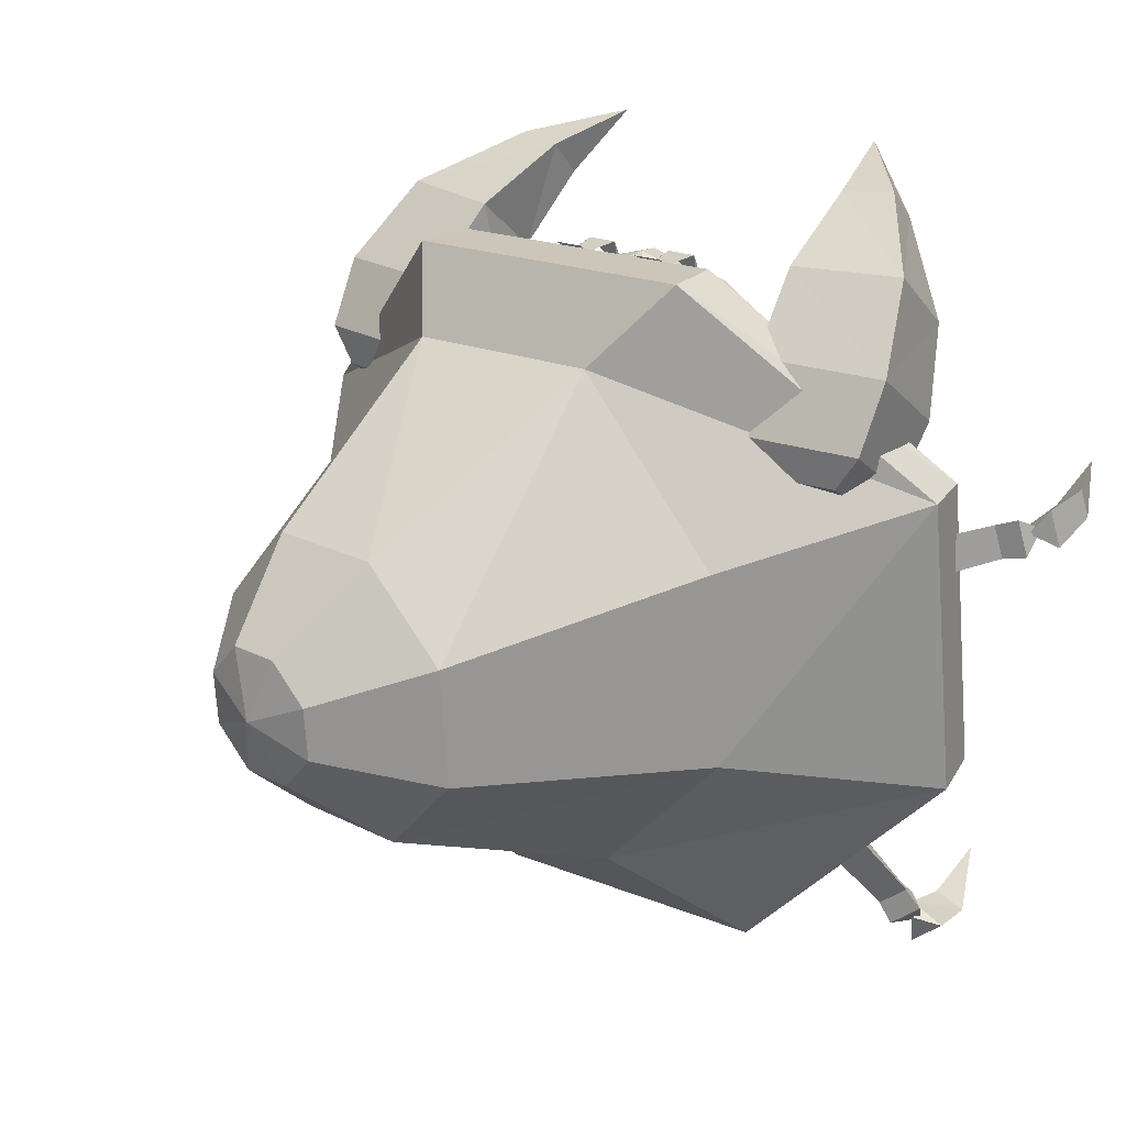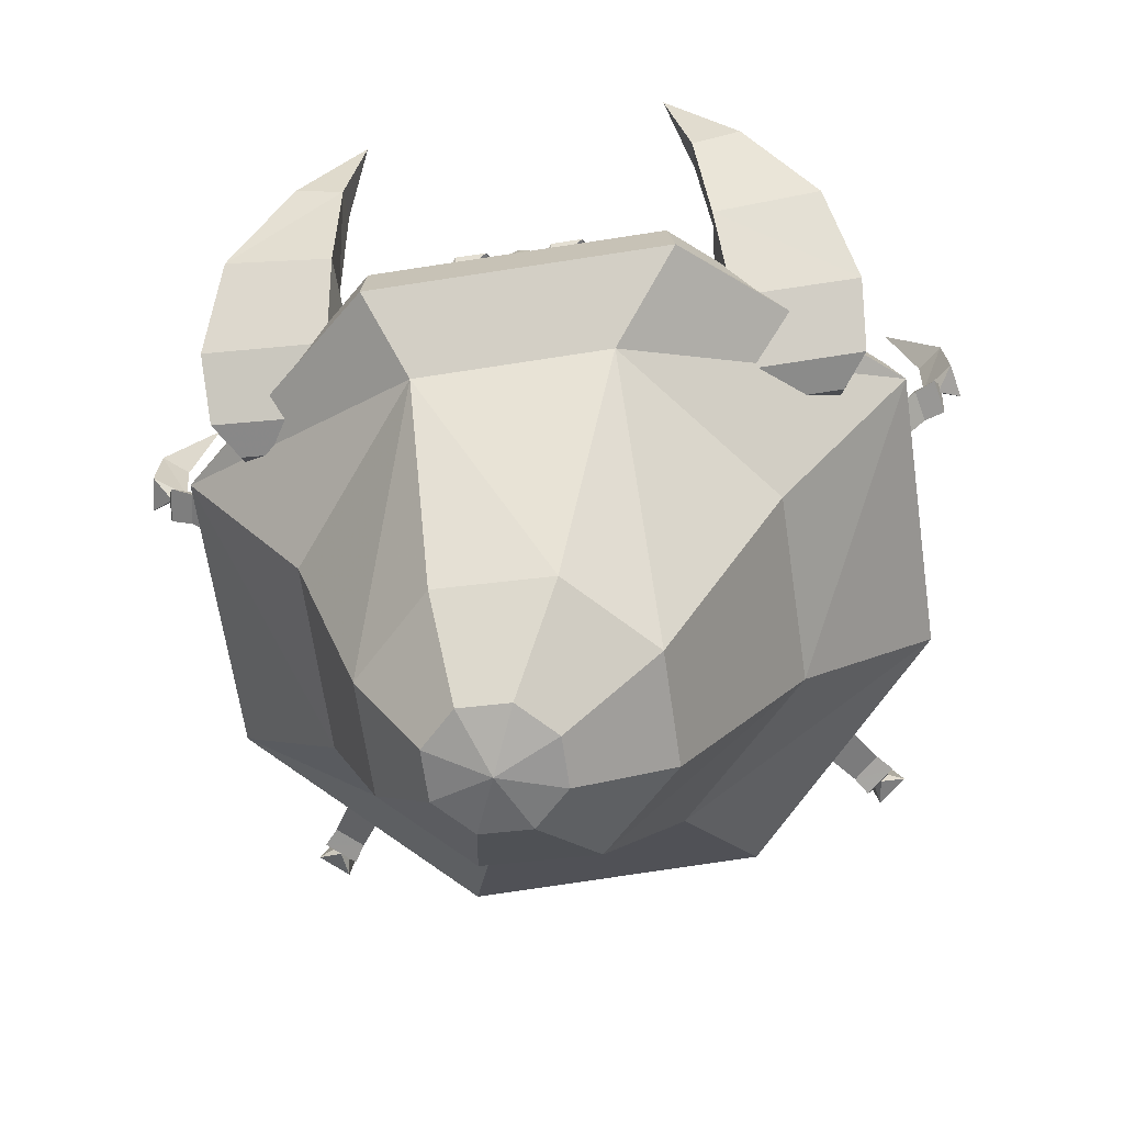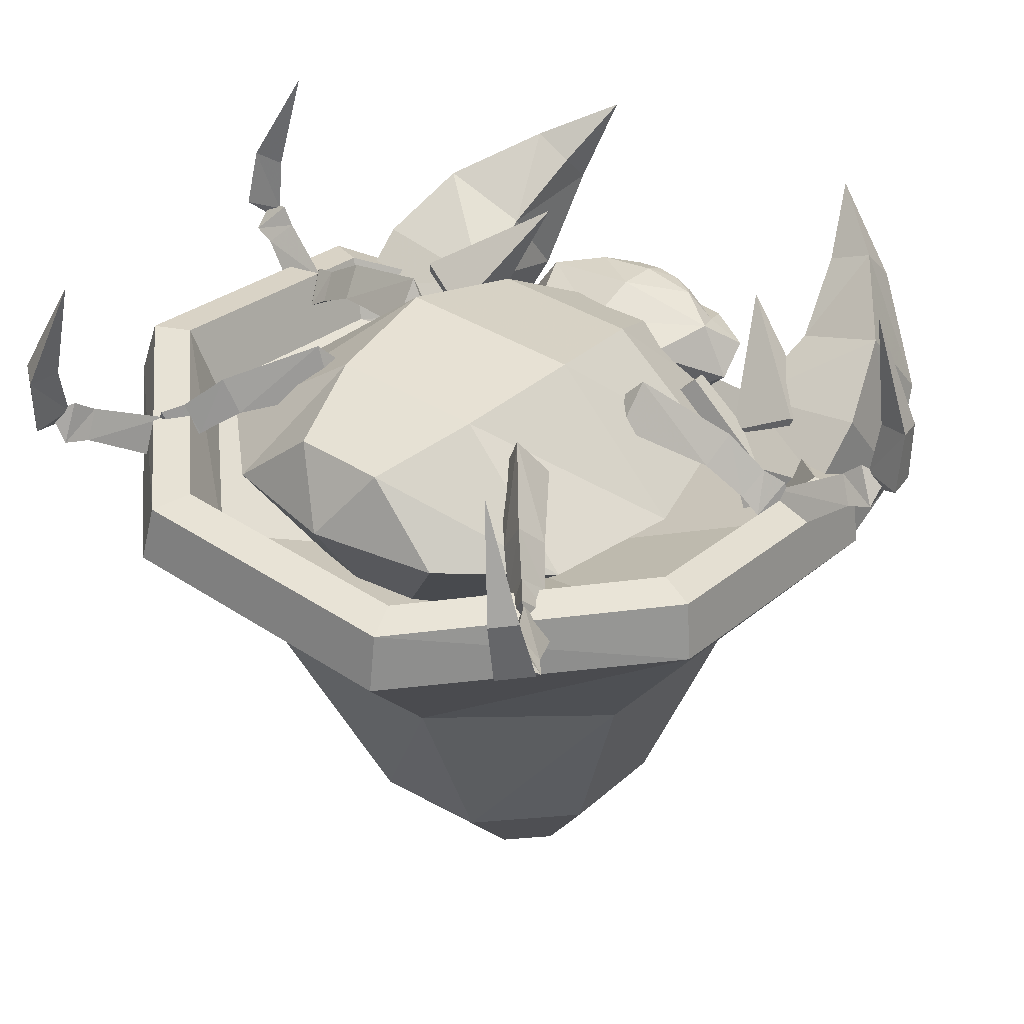
<metadata>
{"format":"obj","ext":"obj","renderer":"f3d","projection":"perspective","resolution":1024,"background":"white","views":[{"elev":19.1,"azim":-140.8,"up":"+Y"},{"elev":-72.0,"azim":-171.6,"up":"+Z"},{"elev":38.3,"azim":39.1,"up":"+Z"}]}
</metadata>
<code>
o parasect_c
v 0.0208 -1.763 -5.199
v 2.882 -1.792 -2.875
v 1.669 -2.92 -2.759
v 0.02224 -0.08792 -5.559
v 3.161 0.1343 -3.006
v 2.604 2.018 -3.143
v 1.509 3.274 -3.257
v 0.02063 1.654 -5.156
v 0.01327 3.564 -3.318
v 0.01715 2.924 -4.286
v -1.646 -2.92 -2.773
v -2.859 -1.792 -2.898
v -3.137 0.1343 -3.031
v -2.578 2.018 -3.164
v -1.483 3.274 -3.269
v -0.6143 -2.753 -1.821
v 0.01087 -3.295 -2.718
v -1.07 -1.404 -1.531
v -1.3 0.3039 -1.424
v -1.015 1.966 -1.839
v -0.5509 3.172 -2.51
v 0.6288 -2.753 -1.816
v 1.083 -1.404 -1.522
v 1.311 0.3039 -1.414
v 1.03 1.966 -1.831
v 0.571 3.172 -2.506
v -1.772 3.45 -3.137
v -0.8763 3.369 -4.058
v -0.6226 2.544 -3.736
v -1.249 4.312 -3.211
v -0.6157 4.255 -3.862
v 0.01295 4.67 -3.237
v 0.9087 3.369 -4.051
v 0.6524 2.544 -3.731
v 0.6465 4.255 -3.857
v -1.022 4.347 -2.811
v -1.689 3.946 -2.839
v -1.35 3.509 -2.458
v -1.179 3.922 -2.622
v -1.179 3.922 -2.622
v -1.009 2.64 -2.637
v 0.009854 2.655 -2.463
v 1.031 2.64 -2.629
v 1.37 3.509 -2.447
v 1.2 3.922 -2.612
v 1.2 3.922 -2.612
v 1.044 4.347 -2.802
v 0.01192 4.658 -2.98
v 0.01076 3.66 -2.679
v 0.01076 3.66 -2.679
v 0.008872 3.42 -2.207
v 1.798 3.45 -3.123
v 1.711 3.946 -2.826
v 1.275 4.312 -3.201
v -0.3991 3.933 -3.971
v -0.3397 4.391 -4.146
v -0.04793 4.346 -3.638
v -0.4264 4.792 -3.962
v -0.2202 4.76 -3.603
v -0.6356 4.932 -3.589
v -0.8691 3.933 -3.972
v -0.9272 4.391 -4.148
v -0.8419 4.792 -3.963
v -1.223 4.346 -3.643
v -0.8715 3.882 -3.387
v -1.051 4.76 -3.606
v -0.4015 3.882 -3.385
v -0.9312 4.302 -3.135
v -0.8447 4.729 -3.247
v -0.3437 4.302 -3.132
v -0.4293 4.729 -3.245
v 0.9009 3.933 -3.965
v 0.9603 4.391 -4.141
v 1.252 4.346 -3.633
v 0.8736 4.792 -3.957
v 1.08 4.76 -3.597
v 0.6643 4.932 -3.584
v 0.4309 3.933 -3.967
v 0.3728 4.391 -4.143
v 0.4581 4.792 -3.958
v 0.07703 4.346 -3.638
v 0.4285 3.882 -3.382
v 0.249 4.76 -3.601
v 0.8985 3.882 -3.38
v 0.3688 4.302 -3.13
v 0.4552 4.729 -3.241
v 0.9563 4.302 -3.127
v 0.8707 4.729 -3.24
v 0.01045 3.994 -2.613
v 0.8609 4.199 -2.713
v 0.8609 4.199 -2.713
v 0.01147 4.467 -2.867
v 0.01147 4.467 -2.867
v 0.4363 4.361 -2.814
v 0.4363 4.361 -2.814
v 0.009014 3.983 -2.253
v 0.7743 3.933 -2.331
v 0.3496 4.226 -2.401
v 0.478 4.335 -2.624
v -0.8391 4.199 -2.719
v -0.8391 4.199 -2.719
v -0.4137 4.361 -2.817
v -0.4137 4.361 -2.817
v -0.7557 3.933 -2.337
v -0.457 4.335 -2.627
v 0.01036 4.423 -2.591
v -0.6278 4.129 -2.435
v -0.3304 4.226 -2.404
v 0.009558 4.27 -2.389
v 0.6472 4.129 -2.43
v 3.829 -1.239 -3.359
v 3.827 1.844 -3.788
v -0.03263 0.1868 -5.287
v 4.221 -1.322 -2.505
v 4.22 2.135 -2.985
v 4.726 -1.536 -2.548
v 4.724 2.331 -3.085
v 4.882 -1.671 -3.285
v 4.88 2.28 -3.834
v 1.955 -4.308 -2.741
v 2.012 -4.486 -3.487
v 1.747 -3.801 -2.677
v 1.577 -3.431 -3.518
v 1.571 3.843 -4.718
v 1.74 4.433 -4.036
v 1.942 4.915 -4.524
v 1.999 4.874 -5.293
v -2.034 -4.478 -3.422
v -1.952 -4.301 -2.678
v -1.741 -3.794 -2.621
v -1.597 -3.426 -3.467
v -1.604 3.849 -4.667
v -1.749 4.439 -3.979
v -1.965 4.922 -4.461
v -2.047 4.881 -5.227
v -4.887 -1.654 -3.127
v -4.706 -1.52 -2.395
v -4.2 -1.307 -2.369
v -3.835 -1.226 -3.235
v -3.836 1.858 -3.664
v -4.201 2.15 -2.849
v -4.708 2.348 -2.933
v -4.888 2.297 -3.676
v -1.116 -2.95 -5.316
v -2.965 -1.104 -5.447
v 1.5 -2.955 -5.358
v 3.351 -1.115 -5.549
v 3.352 1.492 -5.777
v -1.112 3.799 -5.825
v 1.504 3.794 -5.867
v -2.964 1.503 -5.675
v 2.566 0.766 -8.345
v -1.21 0.7391 -8.668
v 1.459 -1.912 -8.206
v 2.565 -0.7979 -8.209
v -0.1052 -1.923 -8.34
v -0.1039 1.853 -8.67
v -1.211 -0.8248 -8.531
v 1.46 1.864 -8.537
v 1.287 -0.9617 -9.428
v 0.9583 -0.1436 -9.742
v 1.779 -0.4667 -9.429
v 0.5923 -0.9666 -9.488
v 0.1009 -0.4786 -9.572
v 1.779 0.2284 -9.49
v 0.1011 0.2164 -9.633
v 0.5929 0.7114 -9.634
v 1.288 0.7164 -9.575
v 1.824 0.9869 -2.046
v 2.019 0.6466 -2.338
v 2.049 1.078 -1.788
v 3.353 1.281 -2.174
v 3.909 1.324 -2.541
v 3.7 1.452 -2.928
v 4.327 1.346 -2.961
v 3.958 1.499 -3.118
v 4.218 1.374 -2.627
v 3.792 1.009 -2.851
v 4.06 1.006 -3.033
v 1.892 1.262 -2.445
v 3.145 1.432 -2.629
v 3.25 0.9237 -2.542
v 4.111 1.281 -3.081
v 4.466 1.08 -3.14
v 4.129 1.339 -2.763
v 5.115 1.809 -2.601
v 4.364 1.572 -3.226
v 5.501 1.416 -2.43
v 5.399 1.909 -2.514
v 5.515 1.734 -2.139
v 5.207 1.366 -2.525
v 4.95 1.597 -2.253
v 5.162 1.676 -2.05
v 5.459 1.691 -2.32
v 5.78 1.527 -2.126
v 5.275 1.687 -2.125
v 5.644 2.086 -1.402
v 5.678 2.019 -2.211
v 4.999 1.999 0.01584
v 5.72 1.716 -1.338
v 5.31 1.817 -1.411
v 5.31 1.817 -1.411
v -2.034 1.078 -1.805
v -2.001 0.6466 -2.355
v -1.807 0.9868 -2.06
v -3.678 1.453 -2.955
v -3.889 1.325 -2.57
v -3.336 1.281 -2.199
v -4.198 1.374 -2.657
v -3.934 1.5 -3.147
v -4.305 1.347 -2.993
v -3.77 1.01 -2.879
v -4.037 1.007 -3.063
v -3.124 1.432 -2.653
v -1.873 1.262 -2.46
v -3.23 0.9241 -2.566
v -4.107 1.34 -2.793
v -4.442 1.081 -3.173
v -4.088 1.282 -3.111
v -4.339 1.573 -3.257
v -5.095 1.81 -2.638
v -5.498 1.735 -2.178
v -5.379 1.91 -2.552
v -5.482 1.417 -2.469
v -5.187 1.367 -2.562
v -5.146 1.677 -2.087
v -4.932 1.598 -2.288
v -5.258 1.687 -2.162
v -5.763 1.528 -2.167
v -5.44 1.692 -2.359
v -5.661 2.02 -2.251
v -5.631 2.086 -1.441
v -5.708 1.717 -1.378
v -4.996 1.999 -0.01973
v -5.298 1.818 -1.448
v -5.298 1.818 -1.448
v 1.639 -1.027 -1.857
v 1.512 -1.284 -2.255
v 1.747 -1.241 -1.597
v 2.596 -2.258 -1.965
v 2.976 -2.67 -2.328
v 3.098 -2.36 -2.64
v 3.291 -2.958 -2.74
v 3.303 -2.537 -2.818
v 3.177 -2.912 -2.409
v 2.738 -2.634 -2.716
v 2.902 -2.841 -2.903
v 2.013 -0.9035 -2.149
v 2.757 -1.926 -2.335
v 2.344 -2.239 -2.422
v 3.157 -2.757 -2.829
v 3.149 -3.119 -3.025
v 3.168 -2.857 -2.521
v 4 -3.582 -2.472
v 3.549 -2.815 -2.941
v 3.802 -4.121 -2.516
v 4.202 -3.817 -2.43
v 4.042 -4.11 -2.159
v 3.639 -3.855 -2.549
v 3.686 -3.637 -2.169
v 3.82 -3.858 -2.009
v 4.023 -4.036 -2.332
v 3.975 -4.429 -2.227
v 3.889 -3.915 -2.133
v 4.215 -4.24 -1.354
v 4.375 -4.125 -2.143
v 3.5 -3.999 0.01083
v 3.914 -4.468 -1.418
v 3.838 -4.046 -1.42
v 3.838 -4.046 -1.42
v -1.734 -1.241 -1.611
v -1.494 -1.284 -2.267
v -1.624 -1.027 -1.87
v -3.077 -2.36 -2.665
v -2.957 -2.67 -2.351
v -2.58 -2.258 -1.986
v -3.157 -2.912 -2.434
v -3.28 -2.537 -2.845
v -3.269 -2.958 -2.766
v -2.716 -2.634 -2.738
v -2.879 -2.841 -2.926
v -2.738 -1.926 -2.357
v -1.995 -0.9035 -2.165
v -2.324 -2.239 -2.441
v -3.148 -2.857 -2.546
v -3.124 -3.119 -3.05
v -3.135 -2.757 -2.854
v -3.526 -2.815 -2.969
v -3.98 -3.582 -2.505
v -4.025 -4.11 -2.191
v -4.182 -3.817 -2.464
v -3.781 -4.121 -2.547
v -3.619 -3.855 -2.578
v -3.804 -3.858 -2.04
v -3.668 -3.637 -2.199
v -3.872 -3.915 -2.165
v -3.957 -4.43 -2.26
v -4.004 -4.036 -2.364
v -4.358 -4.126 -2.178
v -4.204 -4.24 -1.389
v -3.903 -4.468 -1.45
v -3.501 -4 -0.01752
v -3.827 -4.047 -1.451
v -3.827 -4.047 -1.451
v 3.287 2.408 -3.617
v 3.708 2.335 -3.781
v 3.534 3.002 -3.994
v 3.171 2.853 -3.759
v 3.087 2.727 -4.489
v 3.715 2.524 -4.418
v 2.989 2.225 -3.946
v 1.754 2.373 -2.781
v 1.682 2.65 -2.87
v 2.873 2.67 -4.088
v 1.94 2.487 -2.575
v 1.868 2.765 -2.664
v 3.261 2.061 -4.276
v 4.013 2.75 -4.554
v 3.905 2.266 -3.845
v 3.159 2.736 -4.694
v 2.847 3.217 -4.8
v 2.646 4.083 -4.38
v 4.354 4.112 -4.098
v 2.487 5.005 -3.493
v 3.954 5.093 -3.205
v 2.327 5.65 -2.175
v 2.994 5.725 -2.013
v 2.004 6 -0.992
v 3.051 2.251 -3.986
v 2.659 2.377 -3.572
v 2.455 3.127 -2.979
v 2.597 4.254 -2.479
v 2.355 5.202 -1.742
v 4.138 2.403 -3.329
v 4.136 3.142 -2.681
v 3.777 4.191 -2.022
v 2.923 5.274 -1.495
v 4.326 3.242 -4.556
v 2.519 2.667 -3.289
v 2.503 3.428 -3.772
v 3.233 2.9 -3.787
v 3.263 3.699 -3.371
v 1.864 4.033 -1.958
v 3.279 2.938 -2.887
v -3.16 2.713 -3.788
v -3.53 2.828 -4.032
v -3.664 2.164 -3.783
v -3.249 2.271 -3.622
v -3.68 2.317 -4.429
v -3.065 2.554 -4.511
v -2.85 2.531 -4.107
v -1.664 2.65 -2.888
v -1.72 2.374 -2.785
v -2.939 2.089 -3.942
v -1.858 2.764 -2.689
v -1.914 2.488 -2.585
v -3.199 1.891 -4.262
v -3.137 2.547 -4.716
v -3.856 2.079 -3.843
v -3.99 2.518 -4.578
v -2.854 3.04 -4.848
v -4.414 3.879 -4.197
v -2.707 3.937 -4.475
v -2.607 4.915 -3.64
v -2.493 5.639 -2.358
v -4.079 4.929 -3.358
v -2.196 6.071 -1.196
v -3.163 5.682 -2.201
v -3.002 2.109 -3.982
v -2.621 2.281 -3.576
v -2.465 3.072 -3.024
v -2.677 4.214 -2.587
v -2.495 5.213 -1.901
v -4.099 2.23 -3.335
v -4.145 3.002 -2.729
v -3.853 4.105 -2.128
v -3.068 5.264 -1.66
v -4.332 2.989 -4.607
v -3.224 2.755 -3.819
v -2.527 3.327 -3.832
v -2.499 2.594 -3.308
v -1.934 4.066 -2.053
v -3.304 3.573 -3.447
v -3.276 2.839 -2.923
f 18 11 16
f 18 12 11
f 19 12 18
f 19 13 12
f 20 13 19
f 20 14 13
f 21 14 20
f 21 15 14
f 23 16 22
f 23 18 16
f 24 18 23
f 24 19 18
f 25 19 24
f 25 20 19
f 26 20 25
f 26 21 20
f 2 22 3
f 2 23 22
f 5 23 2
f 5 24 23
f 6 24 5
f 6 25 24
f 7 25 6
f 7 26 25
f 3 1 2
f 17 1 3
f 22 17 3
f 22 16 17
f 11 17 16
f 11 1 17
f 12 1 11
f 4 1 12
f 13 4 12
f 13 14 4
f 8 4 14
f 8 6 4
f 7 6 8
f 8 10 7
f 15 10 8
f 15 9 10
f 21 9 15
f 21 26 9
f 7 9 26
f 7 10 9
f 8 14 15
f 2 1 4
f 4 5 2
f 6 5 4
f 28 34 29
f 28 33 34
f 31 33 28
f 31 35 33
f 29 27 28
f 29 41 27
f 42 41 29
f 42 38 41
f 51 38 42
f 42 44 51
f 43 44 42
f 43 52 44
f 34 52 43
f 34 33 52
f 54 52 33
f 54 53 52
f 47 53 54
f 47 45 53
f 48 45 47
f 48 49 45
f 39 49 48
f 48 36 39
f 30 36 48
f 30 37 36
f 27 37 30
f 27 38 37
f 41 38 27
f 30 28 27
f 30 31 28
f 32 31 30
f 32 35 31
f 54 35 32
f 54 33 35
f 42 34 43
f 42 29 34
f 53 44 52
f 53 45 44
f 54 48 47
f 54 32 48
f 30 48 32
f 37 39 36
f 37 38 39
f 57 56 58
f 57 71 56
f 69 71 57
f 69 68 71
f 64 68 69
f 64 63 68
f 58 63 64
f 74 73 75
f 74 88 73
f 86 88 74
f 86 85 88
f 81 85 86
f 81 80 85
f 75 80 81
f 46 89 90
f 46 50 89
f 40 89 50
f 40 100 89
f 102 89 100
f 102 92 89
f 94 89 92
f 94 90 89
f 307 305 306
f 307 308 305
f 309 308 307
f 309 314 308
f 317 314 309
f 317 311 314
f 306 311 317
f 306 305 311
f 313 311 312
f 313 314 311
f 316 314 313
f 316 308 314
f 315 308 316
f 315 305 308
f 312 305 315
f 312 311 305
f 315 316 313
f 312 315 313
f 347 345 346
f 347 348 345
f 357 348 347
f 357 354 348
f 350 354 357
f 350 351 354
f 346 351 350
f 346 345 351
f 353 351 352
f 353 354 351
f 356 354 353
f 356 348 354
f 355 348 356
f 355 345 348
f 352 345 355
f 352 351 345
f 355 356 353
f 352 355 353
f 95 99 91
f 95 93 99
f 106 99 93
f 106 98 99
f 109 98 106
f 109 96 98
f 108 96 109
f 108 104 96
f 107 104 108
f 107 39 104
f 101 39 107
f 107 105 101
f 108 105 107
f 108 106 105
f 109 106 108
f 93 105 106
f 93 103 105
f 101 105 103
f 38 104 39
f 38 51 104
f 96 104 51
f 51 97 96
f 44 97 51
f 44 45 97
f 110 97 45
f 110 98 97
f 99 98 110
f 110 91 99
f 45 91 110
f 96 97 98
f 200 199 201
f 200 197 199
f 195 197 200
f 195 198 197
f 194 198 195
f 194 196 198
f 195 196 194
f 195 200 196
f 201 196 200
f 196 197 198
f 196 202 197
f 199 197 202
f 234 233 235
f 234 232 233
f 236 232 234
f 236 228 232
f 231 232 228
f 231 229 232
f 230 229 231
f 230 228 229
f 231 228 230
f 229 233 232
f 229 228 233
f 235 233 228
f 268 267 269
f 268 265 267
f 263 265 268
f 263 266 265
f 262 266 263
f 262 264 266
f 263 264 262
f 263 268 264
f 269 264 268
f 264 265 266
f 264 270 265
f 267 265 270
f 302 301 303
f 302 300 301
f 304 300 302
f 304 296 300
f 299 300 296
f 299 297 300
f 298 297 299
f 298 296 297
f 299 296 298
f 297 301 300
f 297 296 301
f 303 301 296
f 307 310 309
f 307 306 310
f 317 310 306
f 317 309 310
f 350 349 346
f 350 357 349
f 347 349 357
f 347 346 349
f 340 341 339
f 340 342 341
f 343 342 340
f 343 344 342
f 339 344 343
f 339 341 344
f 342 344 341
f 343 340 339
f 380 381 379
f 380 382 381
f 383 382 380
f 383 384 382
f 379 384 383
f 379 381 384
f 382 384 381
f 383 380 379
f 111 112 113
f 123 111 113
f 112 124 113
f 132 140 113
f 140 139 113
f 115 111 114
f 115 112 111
f 117 114 116
f 117 115 114
f 119 116 118
f 119 117 116
f 118 120 121
f 118 116 120
f 122 120 116
f 116 114 122
f 114 123 122
f 114 111 123
f 125 112 115
f 125 124 112
f 126 115 117
f 126 125 115
f 127 117 119
f 127 126 117
f 120 128 121
f 120 129 128
f 122 129 120
f 122 130 129
f 123 130 122
f 123 131 130
f 113 131 123
f 124 132 113
f 124 125 132
f 133 132 125
f 125 126 133
f 134 133 126
f 134 127 135
f 134 126 127
f 129 136 128
f 129 137 136
f 130 137 129
f 130 138 137
f 131 138 130
f 131 139 138
f 113 139 131
f 140 133 141
f 140 132 133
f 141 134 142
f 141 133 134
f 142 135 143
f 142 134 135
f 137 143 136
f 137 142 143
f 138 142 137
f 138 141 142
f 139 141 138
f 139 140 141
f 128 144 121
f 128 136 144
f 145 144 136
f 145 156 144
f 158 156 145
f 158 163 156
f 164 163 158
f 164 161 163
f 166 161 164
f 166 167 161
f 157 167 166
f 157 159 167
f 150 159 157
f 150 152 159
f 148 152 150
f 148 155 152
f 147 155 148
f 147 154 155
f 146 154 147
f 146 156 154
f 144 156 146
f 146 121 144
f 118 121 146
f 146 147 118
f 119 118 147
f 147 148 119
f 150 119 148
f 150 127 119
f 149 127 150
f 149 135 127
f 143 135 149
f 149 151 143
f 153 151 149
f 153 158 151
f 164 158 153
f 153 166 164
f 157 166 153
f 153 149 157
f 150 157 149
f 145 151 158
f 145 143 151
f 136 143 145
f 163 154 156
f 163 160 154
f 161 160 163
f 161 162 160
f 165 162 161
f 165 152 162
f 159 152 165
f 165 168 159
f 161 168 165
f 161 167 168
f 159 168 167
f 160 155 154
f 160 162 155
f 152 155 162
f 170 171 169
f 170 182 171
f 181 182 170
f 181 174 182
f 172 174 181
f 172 173 174
f 178 173 172
f 178 179 173
f 176 179 178
f 176 175 179
f 177 175 176
f 177 179 175
f 173 179 177
f 177 176 173
f 174 173 176
f 176 178 174
f 182 174 178
f 178 172 182
f 171 182 172
f 172 181 171
f 180 171 181
f 180 169 171
f 170 169 180
f 180 181 170
f 204 205 203
f 204 215 205
f 214 215 204
f 214 203 215
f 208 203 214
f 208 216 203
f 212 216 208
f 212 206 216
f 210 206 212
f 210 207 206
f 209 207 210
f 209 213 207
f 211 213 209
f 211 210 213
f 209 210 211
f 205 215 203
f 212 213 210
f 212 207 213
f 208 207 212
f 208 206 207
f 214 206 208
f 214 216 206
f 204 216 214
f 204 203 216
f 238 239 237
f 238 250 239
f 249 250 238
f 249 242 250
f 240 242 249
f 240 241 242
f 246 241 240
f 246 247 241
f 244 247 246
f 244 243 247
f 245 243 244
f 245 247 243
f 241 247 245
f 245 244 241
f 242 241 244
f 244 246 242
f 250 242 246
f 246 240 250
f 239 250 240
f 240 249 239
f 248 239 249
f 248 237 239
f 238 237 248
f 248 249 238
f 272 273 271
f 272 283 273
f 282 283 272
f 282 271 283
f 276 271 282
f 276 284 271
f 280 284 276
f 280 274 284
f 278 274 280
f 278 275 274
f 277 275 278
f 277 281 275
f 279 281 277
f 279 278 281
f 277 278 279
f 273 283 271
f 280 281 278
f 280 275 281
f 276 275 280
f 276 274 275
f 282 274 276
f 282 284 274
f 272 284 282
f 272 271 284
f 190 188 189
f 190 193 188
f 189 193 190
f 189 192 193
f 186 192 189
f 186 185 192
f 187 185 186
f 187 183 185
f 184 183 187
f 192 188 193
f 192 191 188
f 185 191 192
f 185 184 191
f 183 184 185
f 191 189 188
f 191 186 189
f 186 184 187
f 186 191 184
f 222 223 224
f 222 226 223
f 224 226 222
f 224 227 226
f 225 227 224
f 225 217 227
f 218 217 225
f 218 219 217
f 220 219 218
f 225 224 223
f 218 225 221
f 227 223 226
f 227 221 223
f 217 221 227
f 217 220 221
f 219 220 217
f 221 220 218
f 223 221 225
f 258 256 257
f 258 261 256
f 257 261 258
f 257 260 261
f 254 260 257
f 254 253 260
f 255 253 254
f 255 251 253
f 252 251 255
f 260 256 261
f 260 259 256
f 253 259 260
f 253 252 259
f 251 252 253
f 259 257 256
f 259 254 257
f 254 252 255
f 254 259 252
f 290 291 292
f 290 294 291
f 292 294 290
f 292 295 294
f 293 295 292
f 293 285 295
f 286 285 293
f 286 287 285
f 288 287 286
f 293 292 291
f 286 293 289
f 295 291 294
f 295 289 291
f 285 289 295
f 285 288 289
f 287 288 285
f 289 288 286
f 291 289 293
f 319 320 318
f 319 329 320
f 334 329 319
f 334 330 329
f 331 330 334
f 331 321 330
f 322 321 331
f 322 323 321
f 324 323 322
f 324 325 323
f 326 325 324
f 326 327 325
f 328 327 326
f 328 337 327
f 333 337 328
f 333 332 337
f 326 332 333
f 326 324 332
f 331 332 324
f 331 336 332
f 335 336 331
f 335 323 336
f 334 323 335
f 334 338 323
f 318 338 334
f 318 321 338
f 320 321 318
f 320 329 321
f 330 321 329
f 326 333 328
f 334 335 331
f 324 322 331
f 323 338 321
f 334 319 318
f 325 336 323
f 325 337 336
f 327 337 325
f 332 336 337
f 359 360 358
f 359 374 360
f 369 374 359
f 369 370 374
f 361 370 369
f 361 371 370
f 363 371 361
f 363 364 371
f 362 364 363
f 362 366 364
f 376 366 362
f 376 377 366
f 372 377 376
f 372 373 377
f 365 373 372
f 365 367 373
f 368 367 365
f 368 377 367
f 366 377 368
f 368 365 366
f 364 366 365
f 365 372 364
f 371 364 372
f 372 376 371
f 375 371 376
f 375 374 371
f 362 374 375
f 362 378 374
f 361 378 362
f 361 360 378
f 358 360 361
f 361 369 358
f 359 358 369
f 362 363 361
f 367 377 373
f 374 378 360
f 374 370 371
f 362 375 376

</code>
